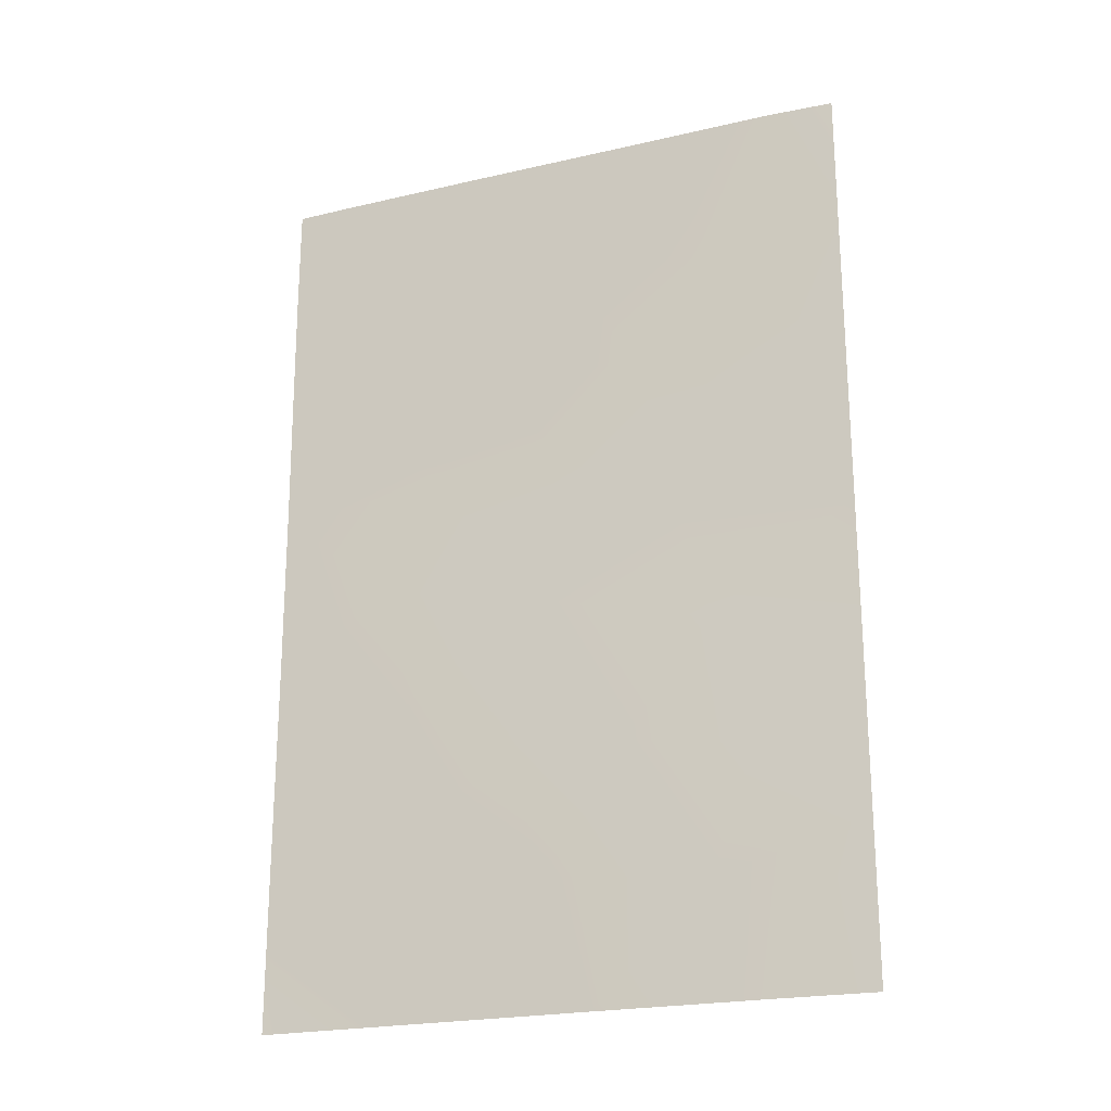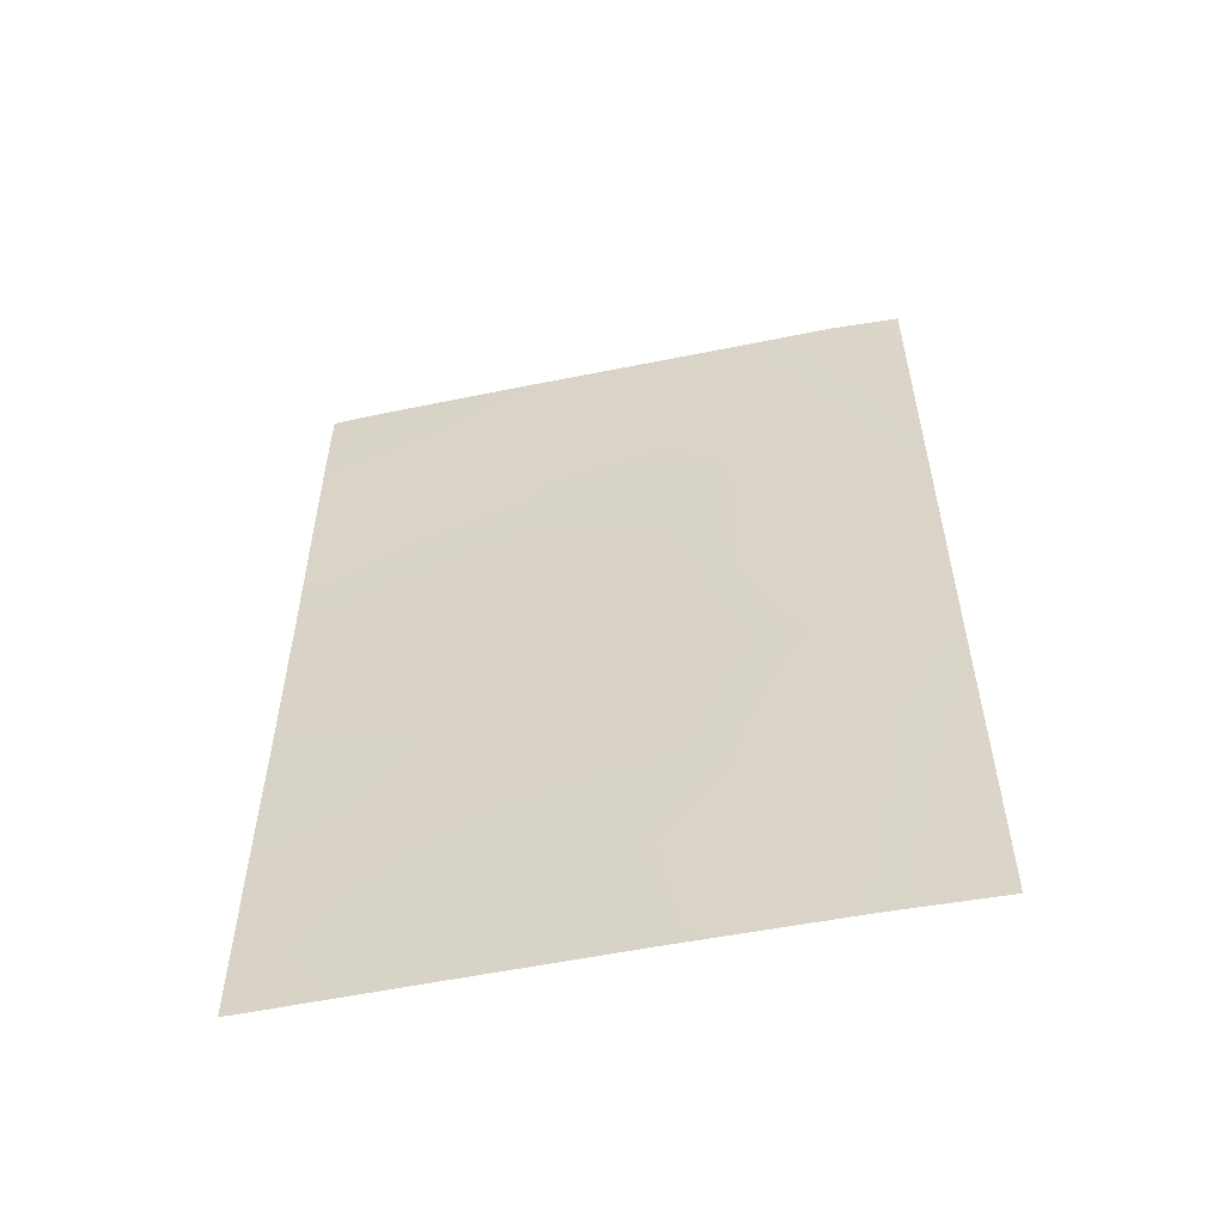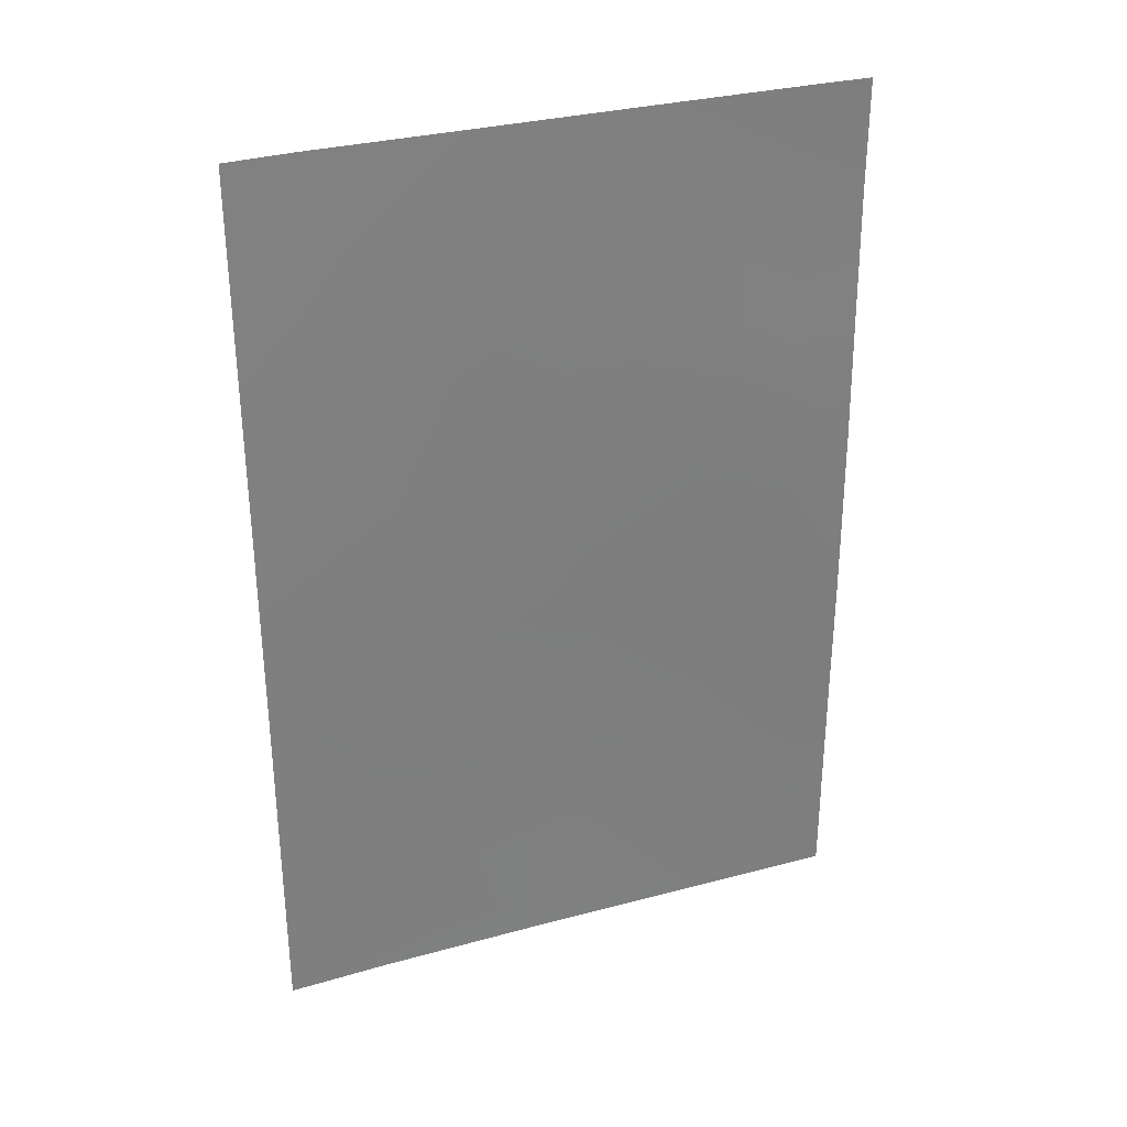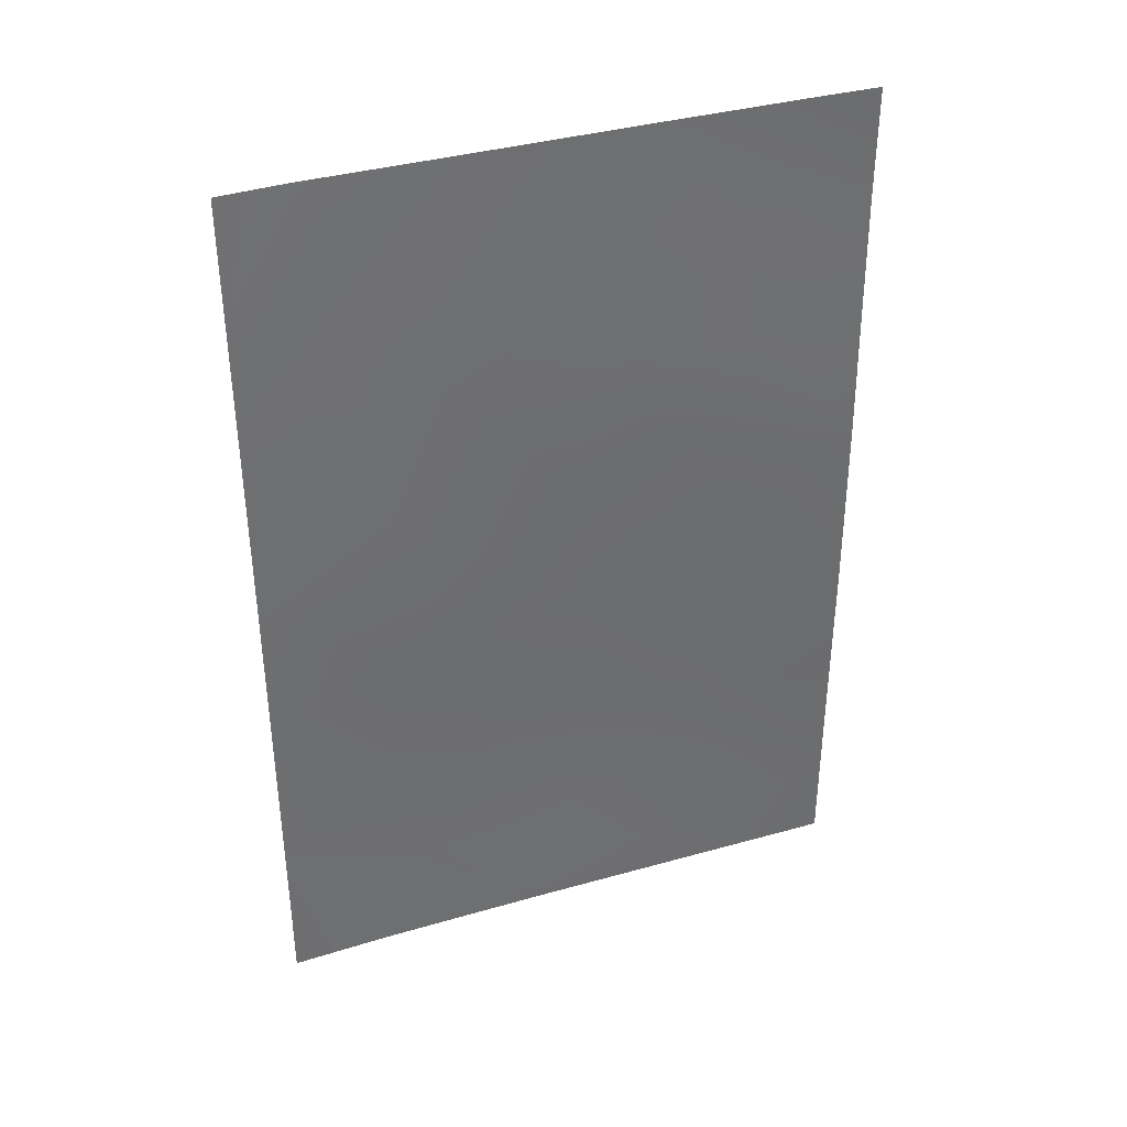
<metadata>
{"format":"obj","ext":"obj","renderer":"f3d","projection":"perspective","resolution":1024,"background":"white","views":[{"elev":-22.1,"azim":163.1,"up":"+Y"},{"elev":-56.0,"azim":153.1,"up":"+Y"},{"elev":31.2,"azim":-59.9,"up":"+Y"},{"elev":37.2,"azim":-59.0,"up":"+Y"}]}
</metadata>
<code>
v -23.53 -50 70.56
v -21.68 -47.68 72.02
v -24.77 -48.5 69.56
v -25.22 -46.87 69.2
v -26.35 -47.89 68.35
v -25.26 -50 69.18
v -26.35 -50 68.36
v -24.11 -38 70.01
v -20.16 -50 73.3
v -20.03 -45.25 73.41
v -20.03 -46.94 73.4
v -20.03 -49.88 73.4
v -22.61 -46.53 71.26
v -25.58 -38 68.82
v -26.35 -45.68 68.35
v -19.99 -39.4 73.35
v -20.61 -38 72.83
v -20 -38 73.35
v -20.02 -50 73.4
v -26.31 -38 68.28
v -21.21 -44.15 72.42
v -23.18 -42.64 70.81
v -20.72 -46.85 72.82
v -23.03 -48.31 70.94
v -23.24 -39.59 70.73
v -20.02 -48.62 73.4
v -20.02 -42.88 73.4
v -21.65 -50 72.08
v -26.33 -41.92 68.32
v -20 -41.04 73.37
v -21.79 -42.69 71.96
v -26.34 -43.8 68.34
v -22.18 -38 71.56
v -26.32 -39.54 68.3
v -22.49 -41.1 71.37
v -24.47 -43.33 69.79
v -24.8 -45.14 69.53
v -24.06 -41.42 70.09
v -21.54 -45.76 72.14
v -23.87 -46.66 70.25
v -22.89 -44.58 71.03
v -21.52 -39.48 72.11
v -25.35 -42.2 69.08
v -25.07 -40.08 69.28
v -20.95 -41.05 72.62
f 5 15 4
f 8 25 44
f 43 29 44
f 17 18 16
f 29 43 32
f 9 12 19
f 22 35 31
f 41 13 40
f 35 38 25
f 5 6 7
f 9 28 26
f 37 4 15
f 3 24 1
f 23 10 11
f 26 12 9
f 27 10 21
f 21 10 39
f 14 8 44
f 3 4 40
f 24 3 40
f 33 42 25
f 28 1 24
f 2 13 39
f 16 30 45
f 30 27 45
f 27 31 45
f 31 35 45
f 37 15 32
f 17 42 33
f 14 44 34
f 34 20 14
f 6 3 1
f 38 22 36
f 35 22 38
f 8 33 25
f 11 26 23
f 23 26 2
f 31 27 21
f 13 41 39
f 39 41 21
f 21 41 31
f 41 22 31
f 37 41 40
f 39 23 2
f 37 36 41
f 36 22 41
f 42 35 25
f 37 40 4
f 24 40 13
f 25 38 44
f 43 36 32
f 44 29 34
f 45 35 42
f 37 32 36
f 26 28 2
f 28 24 2
f 16 42 17
f 39 10 23
f 16 45 42
f 3 5 4
f 2 24 13
f 43 44 38
f 36 43 38
f 6 5 3

</code>
